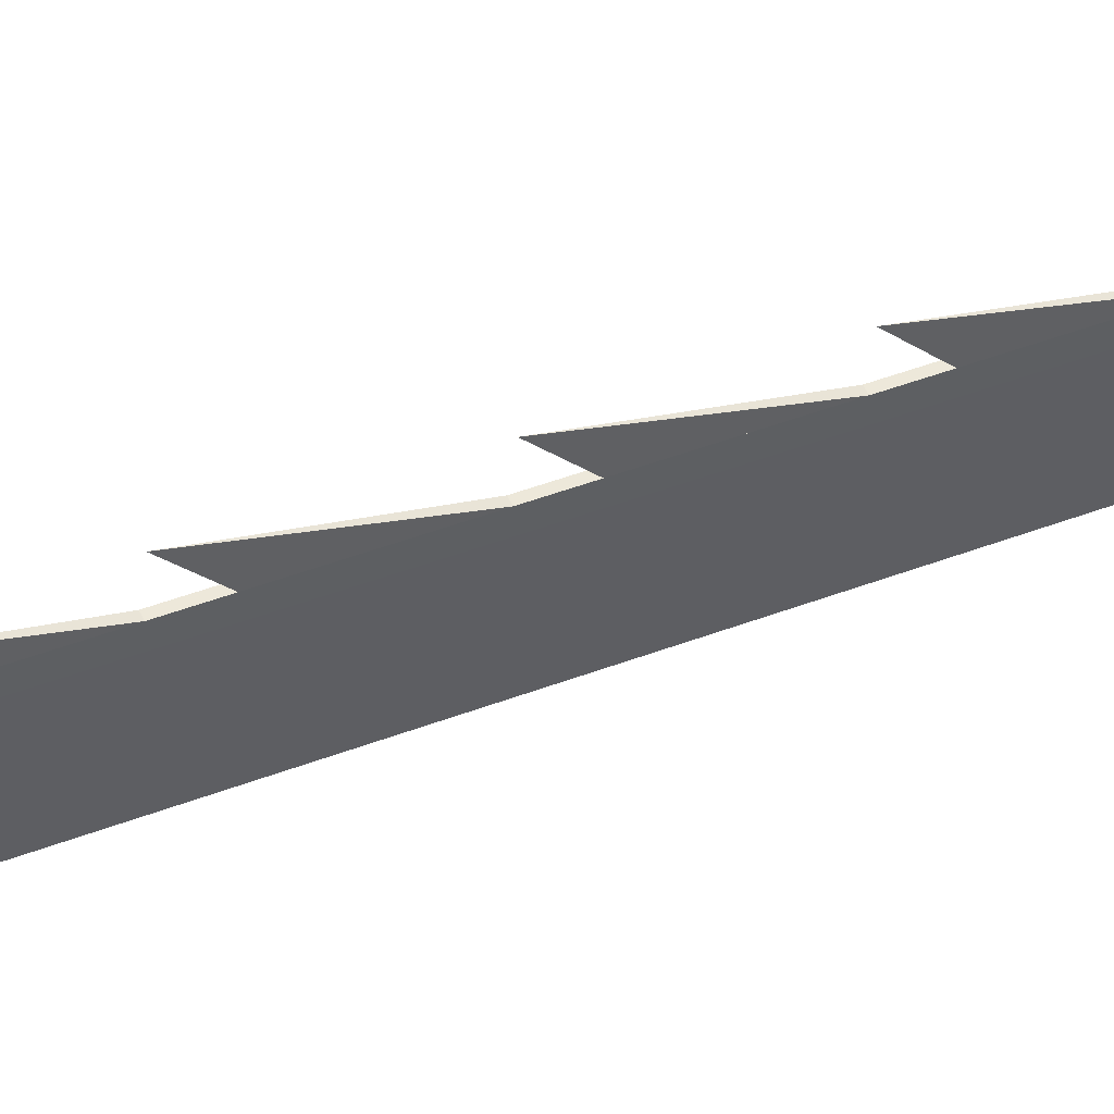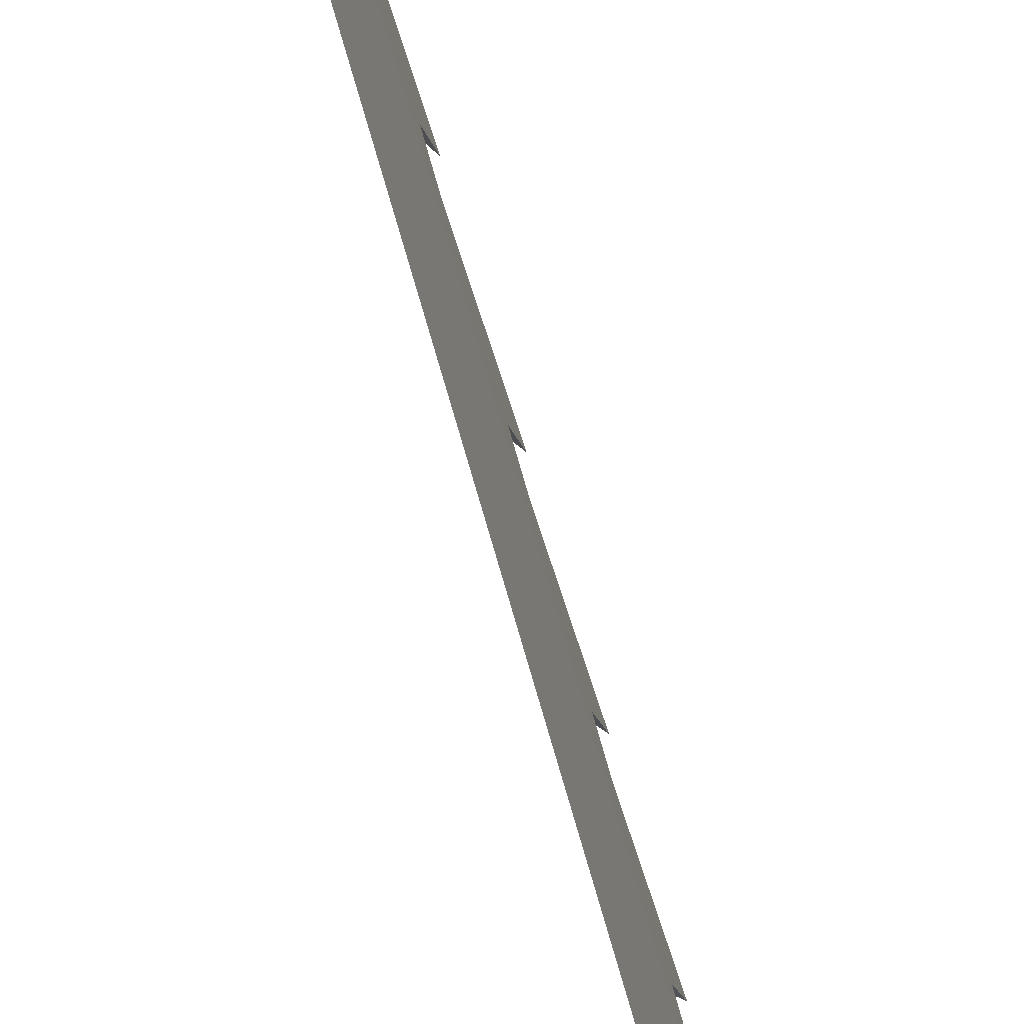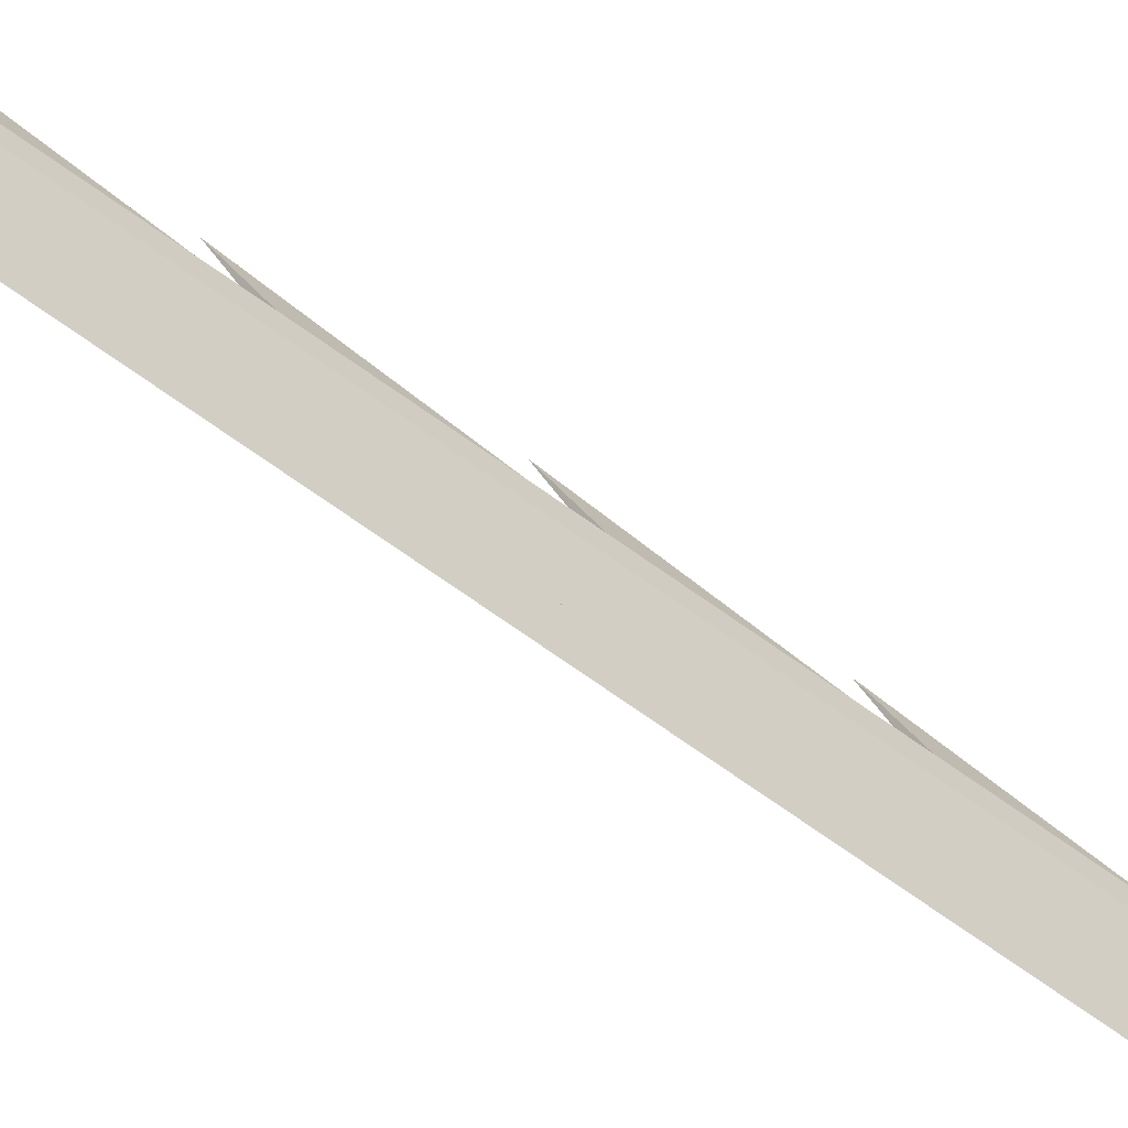
<metadata>
{"format":"obj","ext":"obj","renderer":"f3d","projection":"perspective","resolution":1024,"background":"white","views":[{"elev":55.1,"azim":64.1,"up":"+Z"},{"elev":-63.3,"azim":-166.2,"up":"+Z"},{"elev":-65.2,"azim":56.2,"up":"+Z"}]}
</metadata>
<code>
v -0.001637 -0.02358 0.03558
v 0.000249 -0.03233 -0.03111
v -0.001637 -0.03233 -0.03111
v 0.000249 -0.02358 0.03558
v -0.001637 0.7046 -0.05995
v -0.001637 -0.03904 -0.03023
v -0.001637 -0.02204 0.04733
v -0.0101 -0.02875 0.04821
v 0.001747 -0.02358 0.03558
v 0.000249 0.7046 -0.05995
v 0.000249 0.5406 -0.1063
v -0.001637 0.09173 0.0324
v 0.001747 -0.03904 -0.03023
v -0.0101 -0.03904 -0.03023
v 0.001747 0.7046 -0.05995
v 0.001747 -0.03233 -0.03111
v 0.000249 0.6478 -0.08642
v 0.000249 0.7549 -0.06656
v -0.001637 0.7061 -0.04821
v -0.001637 0.16 0.02344
v -0.001637 -0.02875 0.04821
v 0.001747 -0.02204 0.04733
v 0.01021 -0.03904 -0.03023
v -0.001637 0.6378 -0.03925
v -0.001637 0.07173 0.05636
v 0.001747 0.09101 0.03249
v -0.001637 0.1827 0.02046
v 0.001747 -0.02875 0.04821
v 0.01021 -0.02875 0.04821
v 0.001747 0.7061 -0.04821
v -0.001637 0.6151 -0.03627
v 0.001747 0.6378 -0.03925
v -0.001637 0.6178 -0.01529
v 0.001747 0.16 0.02344
v -0.001637 0.251 0.0115
v -0.001637 0.5468 -0.02731
v 0.001747 0.6151 -0.03627
v 0.001747 0.1827 0.02046
v -0.001637 0.1627 0.04442
v -0.001637 0.2738 0.008516
v -0.001637 0.5241 -0.02432
v -0.001637 0.5268 -0.003353
v 0.001747 0.5468 -0.02731
v 0.001747 0.251 0.0115
v -0.001637 0.342 -0.000441
v -0.001637 0.4558 -0.01537
v 0.001747 0.5241 -0.02432
v 0.001747 0.2738 0.008516
v -0.001637 0.2538 0.03247
v -0.001637 0.3648 -0.003426
v -0.001637 0.433 -0.01238
v 0.001747 0.4558 -0.01537
v -0.001637 0.4358 0.008589
v 0.001747 0.342 -0.000441
v 0.001747 0.433 -0.01238
v 0.001747 0.3648 -0.003426
v -0.001637 0.3448 0.02053
v -0.005021 -0.2158 0.05325
v 0.00513 -0.2242 0.05435
v 0.00513 -0.2158 0.05325
v 0.00513 -0.2209 0.01489
v -0.005021 -0.2242 0.05435
v -0.005021 -0.2292 0.01599
v -0.005021 -0.2209 0.01489
v 0.00513 -0.2292 0.01599
v 0.01021 -0.0408 -0.02824
v -0.0101 -0.0408 -0.02824
v 0.01021 -0.04273 0.04848
v -0.0101 -0.04281 -0.02649
v -0.0101 -0.04273 0.04848
v -0.0101 -0.04502 -0.02502
v 0.01021 -0.04281 -0.02649
v -0.0101 -0.04992 -0.023
v 0.01021 -0.0567 0.04903
v -0.0101 -0.04741 -0.02385
v 0.01021 -0.04992 -0.023
v 0.01021 -0.04502 -0.02502
v -0.0101 -0.05253 -0.02248
v -0.0101 -0.0567 0.04903
v 0.01021 -0.06535 -0.02501
v 0.01021 -0.05253 -0.02248
v 0.01021 -0.04741 -0.02385
v -0.0101 -0.05518 -0.02231
v -0.0101 -0.06535 -0.02501
v 0.01021 -0.07066 0.04987
v 0.01021 -0.06886 -0.02456
v 0.01021 -0.06296 -0.02385
v 0.01021 -0.05518 -0.02231
v -0.0101 -0.05784 -0.02248
v -0.0101 -0.06886 -0.02456
v -0.0101 -0.06296 -0.02385
v -0.0101 -0.07066 0.04987
v 0.01021 -0.07613 -0.01719
v 0.01021 -0.06993 -0.02296
v 0.01021 -0.06044 -0.023
v 0.01021 -0.05784 -0.02248
v -0.0101 -0.06044 -0.023
v -0.0101 -0.06993 -0.02296
v -0.0101 -0.07613 -0.01719
v 0.01021 -0.0846 0.05099
v 0.01021 -0.07982 -0.0151
v 0.01021 -0.0728 -0.01984
v -0.0101 -0.0728 -0.01984
v -0.0101 -0.07982 -0.0151
v -0.0101 -0.0846 0.05099
v 0.01021 -0.09218 -0.01249
v 0.01021 -0.08379 -0.01359
v -0.0101 -0.08379 -0.01359
v -0.0101 -0.09218 -0.01249
v 0.01021 -0.09852 0.05239
v 0.01021 -0.09641 -0.01292
v 0.01021 -0.08794 -0.01272
v -0.0101 -0.08794 -0.01272
v -0.0101 -0.09641 -0.01292
v -0.0101 -0.09852 0.05239
v 0.01021 -0.1044 -0.01569
v 0.01021 -0.1005 -0.014
v -0.0101 -0.1005 -0.014
v -0.0101 -0.1044 -0.01569
v 0.01021 -0.1124 0.05406
v 0.01021 -0.108 -0.01796
v -0.0101 -0.108 -0.01796
v -0.0101 -0.1124 0.05406
v 0.01021 -0.1188 -0.01162
v 0.01021 -0.1094 -0.01923
v -0.0101 -0.1094 -0.01923
v -0.0101 -0.1188 -0.01162
v 0.01021 -0.1262 0.05602
v 0.01021 -0.1222 -0.009542
v 0.01021 -0.1158 -0.01423
v 0.01021 -0.1123 -0.01885
v -0.0101 -0.1123 -0.01885
v -0.0101 -0.1222 -0.009542
v -0.0101 -0.1158 -0.01423
v -0.0101 -0.1262 0.05602
v 0.01021 -0.1339 -0.007022
v 0.01021 -0.126 -0.008062
v 0.01021 -0.1132 -0.0173
v -0.0101 -0.1132 -0.0173
v -0.0101 -0.126 -0.008062
v -0.0101 -0.1339 -0.007022
v 0.01021 -0.14 0.05826
v 0.01021 -0.1379 -0.007494
v 0.01021 -0.1299 -0.007214
v -0.0101 -0.1299 -0.007214
v -0.0101 -0.1379 -0.007494
v -0.0101 -0.14 0.05826
v 0.01021 -0.1486 -0.01266
v 0.01021 -0.1417 -0.008613
v -0.0101 -0.1417 -0.008613
v -0.0101 -0.1486 -0.01266
v 0.01021 -0.1538 0.06078
v 0.01021 -0.1499 -0.01392
v 0.01021 -0.1453 -0.01035
v -0.0101 -0.1453 -0.01035
v -0.0101 -0.1499 -0.01392
v -0.0101 -0.1538 0.06078
v 0.01021 -0.161 -0.004338
v 0.01021 -0.1523 -0.0136
v -0.0101 -0.1523 -0.0136
v -0.0101 -0.161 -0.004338
v 0.01021 -0.1675 0.06357
v 0.01021 -0.1644 -0.002861
v 0.01021 -0.1578 -0.006415
v 0.01021 -0.153 -0.01208
v -0.0101 -0.153 -0.01208
v -0.0101 -0.1644 -0.002861
v -0.0101 -0.1578 -0.006415
v -0.0101 -0.1675 0.06357
v 0.01021 -0.1755 -0.002433
v 0.01021 -0.168 -0.002038
v 0.01021 -0.1552 -0.009026
v -0.0101 -0.1552 -0.009026
v -0.0101 -0.168 -0.002038
v -0.0101 -0.1755 -0.002433
v 0.01021 -0.1811 0.06664
v 0.01021 -0.179 -0.003638
v 0.01021 -0.1718 -0.001893
v -0.0101 -0.1718 -0.001893
v -0.0101 -0.179 -0.003638
v -0.0101 -0.1811 0.06664
v 0.01021 -0.1862 -0.009158
v 0.01021 -0.1823 -0.00547
v -0.0101 -0.1823 -0.00547
v -0.0101 -0.1862 -0.009158
v 0.01021 -0.1947 0.06999
v 0.01021 -0.1851 -0.007866
v -0.0101 -0.1851 -0.007866
v -0.0101 -0.2048 -0.00672
v -0.0101 -0.1947 0.06999
v 0.01021 -0.2048 -0.00672
v -0.0101 -0.2158 0.05325
v 0.01021 -0.2158 0.05325
v -0.0101 -0.2209 0.01489
v 0.01021 -0.2209 0.01489
g mesh1_mesh1-geometry
f 1 2 3
f 4 2 1
f 5 2 1
f 2 6 3
f 3 7 1
f 3 8 1
f 9 2 4
f 10 2 4
f 7 4 1
f 1 10 4
f 5 11 2
f 2 10 5
f 1 12 5
f 10 1 5
f 6 2 13
f 6 7 3
f 6 14 3
f 12 1 7
f 1 8 7
f 8 3 14
f 15 9 2
f 9 16 2
f 4 7 9
f 4 15 9
f 10 2 15
f 2 10 11
f 15 4 10
f 11 10 5
f 5 17 11
f 15 2 11
f 10 5 18
f 19 10 5
f 5 12 20
f 13 2 16
f 7 6 21
f 22 12 7
f 7 8 21
f 15 22 9
f 22 16 9
f 9 23 16
f 9 7 22
f 10 11 15
f 15 10 18
f 10 19 15
f 11 10 17
f 17 5 18
f 15 11 17
f 18 5 19
f 17 10 18
f 5 24 19
f 20 12 25
f 26 20 12
f 5 20 27
f 23 13 16
f 16 28 13
f 28 7 21
f 12 22 26
f 7 28 22
f 22 15 26
f 29 9 22
f 28 16 22
f 23 9 29
f 18 30 15
f 18 15 17
f 15 19 30
f 30 18 19
f 5 31 24
f 32 19 24
f 19 24 33
f 26 25 12
f 34 20 25
f 20 26 34
f 34 27 20
f 5 27 35
f 29 22 28
f 26 15 34
f 32 15 30
f 19 32 30
f 30 19 33
f 5 36 31
f 37 24 31
f 24 37 32
f 32 33 24
f 34 25 26
f 27 34 38
f 38 35 27
f 35 27 39
f 5 35 40
f 34 15 38
f 37 15 32
f 30 33 32
f 5 41 36
f 31 36 42
f 43 31 36
f 31 43 37
f 37 31 42
f 38 39 27
f 35 38 44
f 44 35 39
f 44 40 35
f 5 40 45
f 38 15 44
f 43 15 37
f 5 46 41
f 47 36 41
f 43 42 36
f 36 47 43
f 37 42 43
f 44 39 38
f 40 44 48
f 48 45 40
f 45 40 49
f 5 45 50
f 44 15 48
f 47 15 43
f 5 51 46
f 52 41 46
f 41 46 53
f 41 52 47
f 47 41 53
f 48 49 40
f 45 48 54
f 54 45 49
f 54 50 45
f 5 50 51
f 48 15 54
f 52 15 47
f 55 46 51
f 46 55 52
f 52 53 46
f 47 53 52
f 54 49 48
f 50 54 56
f 51 50 57
f 56 51 50
f 54 15 56
f 55 15 52
f 51 56 55
f 55 51 57
f 56 57 50
f 56 15 55
f 55 57 56
f 58 59 60
f 59 61 60
f 59 58 62
f 63 58 64
f 61 59 65
f 61 63 64
f 58 63 62
f 63 59 62
f 59 63 65
f 63 61 65
g mesh1_mesh1-geometry
f 3 2 1
f 1 2 4
f 1 2 5
f 3 6 2
f 1 7 3
f 1 8 3
f 4 2 9
f 4 2 10
f 1 4 7
f 4 10 1
f 2 11 5
f 5 10 2
f 5 12 1
f 5 1 10
f 13 2 6
f 3 7 6
f 3 14 6
f 7 1 12
f 7 8 1
f 14 3 8
f 2 9 15
f 2 16 9
f 9 7 4
f 9 15 4
f 15 2 10
f 11 10 2
f 10 4 15
f 5 10 11
f 11 17 5
f 11 2 15
f 18 5 10
f 5 10 19
f 20 12 5
f 16 2 13
f 6 13 21
f 13 6 66
f 21 6 7
f 14 6 8
f 14 67 6
f 7 12 22
f 21 8 7
f 14 8 67
f 9 22 15
f 9 16 22
f 16 23 9
f 22 7 9
f 15 11 10
f 18 10 15
f 15 19 10
f 17 10 11
f 18 5 17
f 17 11 15
f 19 5 18
f 18 10 17
f 19 24 5
f 25 12 20
f 12 20 26
f 27 20 5
f 16 13 23
f 13 28 16
f 28 21 13
f 21 8 6
f 66 6 67
f 23 13 66
f 21 7 28
f 26 22 12
f 22 28 7
f 21 68 8
f 67 8 69
f 26 15 22
f 22 9 29
f 22 16 28
f 29 9 23
f 15 30 18
f 17 15 18
f 30 19 15
f 19 18 30
f 24 31 5
f 24 19 32
f 33 24 19
f 12 25 26
f 25 20 34
f 34 26 20
f 20 27 34
f 35 27 5
f 13 23 28
f 28 68 21
f 67 69 66
f 23 66 29
f 28 22 29
f 70 8 68
f 69 8 71
f 34 15 26
f 29 28 23
f 30 15 32
f 30 32 19
f 33 19 30
f 31 36 5
f 31 24 37
f 32 37 24
f 24 33 32
f 26 25 34
f 38 34 27
f 27 35 38
f 39 27 35
f 40 35 5
f 29 68 28
f 72 66 69
f 66 72 29
f 8 70 73
f 68 74 70
f 71 8 75
f 69 71 72
f 38 15 34
f 32 15 37
f 32 33 30
f 36 41 5
f 42 36 31
f 36 31 43
f 37 43 31
f 42 31 37
f 27 39 38
f 44 38 35
f 39 35 44
f 35 40 44
f 45 40 5
f 29 76 68
f 72 77 29
f 73 70 78
f 75 8 73
f 79 70 74
f 68 80 74
f 71 75 77
f 77 72 71
f 44 15 38
f 37 15 43
f 41 46 5
f 41 36 47
f 36 42 43
f 43 47 36
f 43 42 37
f 38 39 44
f 48 44 40
f 40 45 48
f 49 40 45
f 50 45 5
f 76 81 68
f 82 76 29
f 77 82 29
f 78 70 83
f 73 78 76
f 75 73 82
f 70 79 84
f 74 85 79
f 80 86 74
f 87 80 68
f 82 77 75
f 48 15 44
f 43 15 47
f 46 51 5
f 46 41 52
f 53 46 41
f 47 52 41
f 53 41 47
f 40 49 48
f 54 48 45
f 49 45 54
f 45 50 54
f 51 50 5
f 81 88 68
f 81 76 78
f 76 82 73
f 83 70 89
f 78 83 81
f 84 79 90
f 91 70 84
f 92 79 85
f 74 93 85
f 86 94 74
f 86 80 90
f 80 87 84
f 95 87 68
f 54 15 48
f 47 15 52
f 51 46 55
f 52 55 46
f 46 53 52
f 52 53 47
f 48 49 54
f 56 54 50
f 57 50 51
f 50 51 56
f 88 96 68
f 88 81 83
f 89 70 97
f 83 89 88
f 90 79 98
f 84 90 80
f 97 70 91
f 91 84 87
f 79 92 99
f 85 100 92
f 93 101 85
f 102 93 74
f 94 102 74
f 86 90 94
f 87 95 91
f 96 95 68
f 56 15 54
f 52 15 55
f 55 56 51
f 57 51 55
f 50 57 56
f 96 88 89
f 89 97 96
f 98 79 103
f 98 94 90
f 97 91 95
f 99 92 104
f 103 79 99
f 105 92 100
f 85 106 100
f 101 107 85
f 101 93 104
f 93 102 99
f 102 94 103
f 95 96 97
f 55 15 56
f 56 57 55
f 98 103 94
f 104 92 108
f 99 104 93
f 103 99 102
f 92 105 109
f 100 110 105
f 106 111 100
f 112 106 85
f 107 112 85
f 107 101 108
f 104 108 101
f 108 92 113
f 109 105 114
f 113 92 109
f 115 105 110
f 100 116 110
f 111 117 100
f 111 106 114
f 106 112 109
f 112 107 113
f 108 113 107
f 114 105 118
f 109 114 106
f 113 109 112
f 105 115 119
f 110 120 115
f 116 121 110
f 117 116 100
f 117 111 118
f 114 118 111
f 118 105 119
f 119 115 122
f 123 115 120
f 110 124 120
f 121 125 110
f 121 116 122
f 116 117 119
f 118 119 117
f 122 115 126
f 119 122 116
f 115 123 127
f 120 128 123
f 124 129 120
f 130 124 110
f 125 131 110
f 121 122 125
f 126 115 132
f 126 125 122
f 127 123 133
f 134 115 127
f 135 123 128
f 120 136 128
f 129 137 120
f 129 124 133
f 124 130 127
f 138 130 110
f 131 138 110
f 131 125 132
f 132 115 139
f 126 132 125
f 133 123 140
f 127 133 124
f 139 115 134
f 134 127 130
f 123 135 141
f 128 142 135
f 136 143 128
f 144 136 120
f 137 144 120
f 137 129 140
f 133 140 129
f 130 138 134
f 131 132 138
f 139 138 132
f 140 123 145
f 139 134 138
f 141 135 146
f 145 123 141
f 147 135 142
f 128 148 142
f 143 149 128
f 143 136 146
f 136 144 141
f 144 137 145
f 140 145 137
f 146 135 150
f 141 146 136
f 145 141 144
f 135 147 151
f 142 152 147
f 148 153 142
f 154 148 128
f 149 154 128
f 149 143 150
f 146 150 143
f 150 135 155
f 151 147 156
f 155 135 151
f 157 147 152
f 142 158 152
f 153 159 142
f 148 151 153
f 148 154 151
f 154 149 155
f 150 155 149
f 156 147 160
f 156 153 151
f 155 151 154
f 147 157 161
f 152 162 157
f 158 163 152
f 164 158 142
f 159 165 142
f 159 153 160
f 160 147 166
f 156 160 153
f 161 157 167
f 168 147 161
f 169 157 162
f 152 170 162
f 163 171 152
f 163 158 167
f 158 164 161
f 172 164 142
f 165 172 142
f 159 160 165
f 166 147 173
f 166 165 160
f 167 157 174
f 161 167 158
f 173 147 168
f 168 161 164
f 157 169 175
f 162 176 169
f 170 177 162
f 178 170 152
f 171 178 152
f 171 163 174
f 167 174 163
f 164 172 168
f 165 166 172
f 173 172 166
f 174 157 179
f 173 168 172
f 175 169 180
f 179 157 175
f 181 169 176
f 162 182 176
f 177 183 162
f 177 170 180
f 170 178 175
f 178 171 179
f 174 179 171
f 180 169 184
f 175 180 170
f 179 175 178
f 169 181 185
f 176 186 181
f 176 182 186
f 187 182 162
f 183 187 162
f 183 177 184
f 180 184 177
f 184 169 188
f 185 181 189
f 188 169 185
f 190 181 186
f 182 191 186
f 187 188 182
f 183 184 187
f 188 187 184
f 181 190 189
f 185 189 182
f 185 182 188
f 190 186 192
f 186 191 193
f 191 182 189
f 189 190 194
f 192 186 58
f 192 194 190
f 195 193 191
f 193 60 186
f 191 189 195
f 194 195 189
f 58 186 60
f 192 58 194
f 195 61 193
f 60 193 61
f 61 195 194
f 60 59 58
f 64 194 58
f 60 61 59
f 64 61 194
f 62 58 59
f 64 58 63
f 65 59 61
f 64 63 61
f 62 63 58
f 62 59 63
f 65 63 59
f 65 61 63
g mesh1_mesh1-geometry
f 21 13 6
f 66 6 13
f 8 6 14
f 6 67 14
f 67 8 14
f 13 21 28
f 6 8 21
f 67 6 66
f 66 13 23
f 8 68 21
f 69 8 67
f 28 23 13
f 21 68 28
f 66 69 67
f 29 66 23
f 68 8 70
f 71 8 69
f 23 28 29
f 28 68 29
f 69 66 72
f 29 72 66
f 73 70 8
f 70 74 68
f 75 8 71
f 72 71 69
f 68 76 29
f 29 77 72
f 78 70 73
f 73 8 75
f 74 70 79
f 74 80 68
f 77 75 71
f 71 72 77
f 68 81 76
f 29 76 82
f 29 82 77
f 83 70 78
f 76 78 73
f 82 73 75
f 84 79 70
f 79 85 74
f 74 86 80
f 68 80 87
f 75 77 82
f 68 88 81
f 78 76 81
f 73 82 76
f 89 70 83
f 81 83 78
f 90 79 84
f 84 70 91
f 85 79 92
f 85 93 74
f 74 94 86
f 90 80 86
f 84 87 80
f 68 87 95
f 68 96 88
f 83 81 88
f 97 70 89
f 88 89 83
f 98 79 90
f 80 90 84
f 91 70 97
f 87 84 91
f 99 92 79
f 92 100 85
f 85 101 93
f 74 93 102
f 74 102 94
f 94 90 86
f 91 95 87
f 68 95 96
f 89 88 96
f 96 97 89
f 103 79 98
f 90 94 98
f 95 91 97
f 104 92 99
f 99 79 103
f 100 92 105
f 100 106 85
f 85 107 101
f 104 93 101
f 99 102 93
f 103 94 102
f 97 96 95
f 94 103 98
f 108 92 104
f 93 104 99
f 102 99 103
f 109 105 92
f 105 110 100
f 100 111 106
f 85 106 112
f 85 112 107
f 108 101 107
f 101 108 104
f 113 92 108
f 114 105 109
f 109 92 113
f 110 105 115
f 110 116 100
f 100 117 111
f 114 106 111
f 109 112 106
f 113 107 112
f 107 113 108
f 118 105 114
f 106 114 109
f 112 109 113
f 119 115 105
f 115 120 110
f 110 121 116
f 100 116 117
f 118 111 117
f 111 118 114
f 119 105 118
f 122 115 119
f 120 115 123
f 120 124 110
f 110 125 121
f 122 116 121
f 119 117 116
f 117 119 118
f 126 115 122
f 116 122 119
f 127 123 115
f 123 128 120
f 120 129 124
f 110 124 130
f 110 131 125
f 125 122 121
f 132 115 126
f 122 125 126
f 133 123 127
f 127 115 134
f 128 123 135
f 128 136 120
f 120 137 129
f 133 124 129
f 127 130 124
f 110 130 138
f 110 138 131
f 132 125 131
f 139 115 132
f 125 132 126
f 140 123 133
f 124 133 127
f 134 115 139
f 130 127 134
f 141 135 123
f 135 142 128
f 128 143 136
f 120 136 144
f 120 144 137
f 140 129 137
f 129 140 133
f 134 138 130
f 138 132 131
f 132 138 139
f 145 123 140
f 138 134 139
f 146 135 141
f 141 123 145
f 142 135 147
f 142 148 128
f 128 149 143
f 146 136 143
f 141 144 136
f 145 137 144
f 137 145 140
f 150 135 146
f 136 146 141
f 144 141 145
f 151 147 135
f 147 152 142
f 142 153 148
f 128 148 154
f 128 154 149
f 150 143 149
f 143 150 146
f 155 135 150
f 156 147 151
f 151 135 155
f 152 147 157
f 152 158 142
f 142 159 153
f 153 151 148
f 151 154 148
f 155 149 154
f 149 155 150
f 160 147 156
f 151 153 156
f 154 151 155
f 161 157 147
f 157 162 152
f 152 163 158
f 142 158 164
f 142 165 159
f 160 153 159
f 166 147 160
f 153 160 156
f 167 157 161
f 161 147 168
f 162 157 169
f 162 170 152
f 152 171 163
f 167 158 163
f 161 164 158
f 142 164 172
f 142 172 165
f 165 160 159
f 173 147 166
f 160 165 166
f 174 157 167
f 158 167 161
f 168 147 173
f 164 161 168
f 175 169 157
f 169 176 162
f 162 177 170
f 152 170 178
f 152 178 171
f 174 163 171
f 163 174 167
f 168 172 164
f 172 166 165
f 166 172 173
f 179 157 174
f 172 168 173
f 180 169 175
f 175 157 179
f 176 169 181
f 176 182 162
f 162 183 177
f 180 170 177
f 175 178 170
f 179 171 178
f 171 179 174
f 184 169 180
f 170 180 175
f 178 175 179
f 185 181 169
f 181 186 176
f 186 182 176
f 162 182 187
f 162 187 183
f 184 177 183
f 177 184 180
f 188 169 184
f 189 181 185
f 185 169 188
f 186 181 190
f 186 191 182
f 182 188 187
f 187 184 183
f 184 187 188
f 189 190 181
f 182 189 185
f 188 182 185
f 192 186 190
f 193 191 186
f 189 182 191
f 194 190 189
f 58 186 192
f 190 194 192
f 191 193 195
f 186 60 193
f 195 189 191
f 189 195 194
f 60 186 58
f 194 58 192
f 193 61 195
f 61 193 60
f 194 195 61
f 58 194 64
f 194 61 64

</code>
